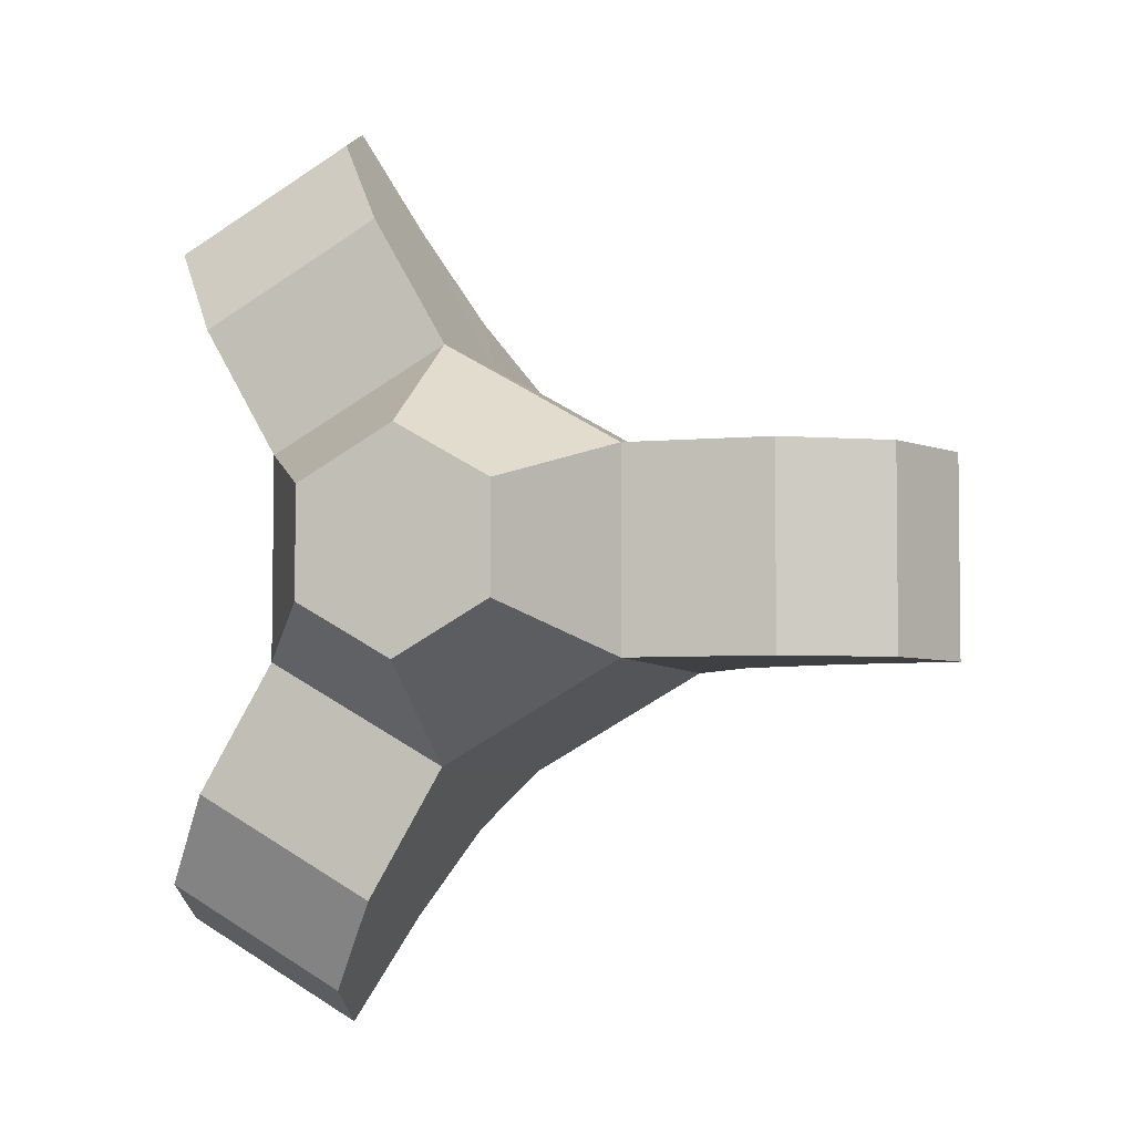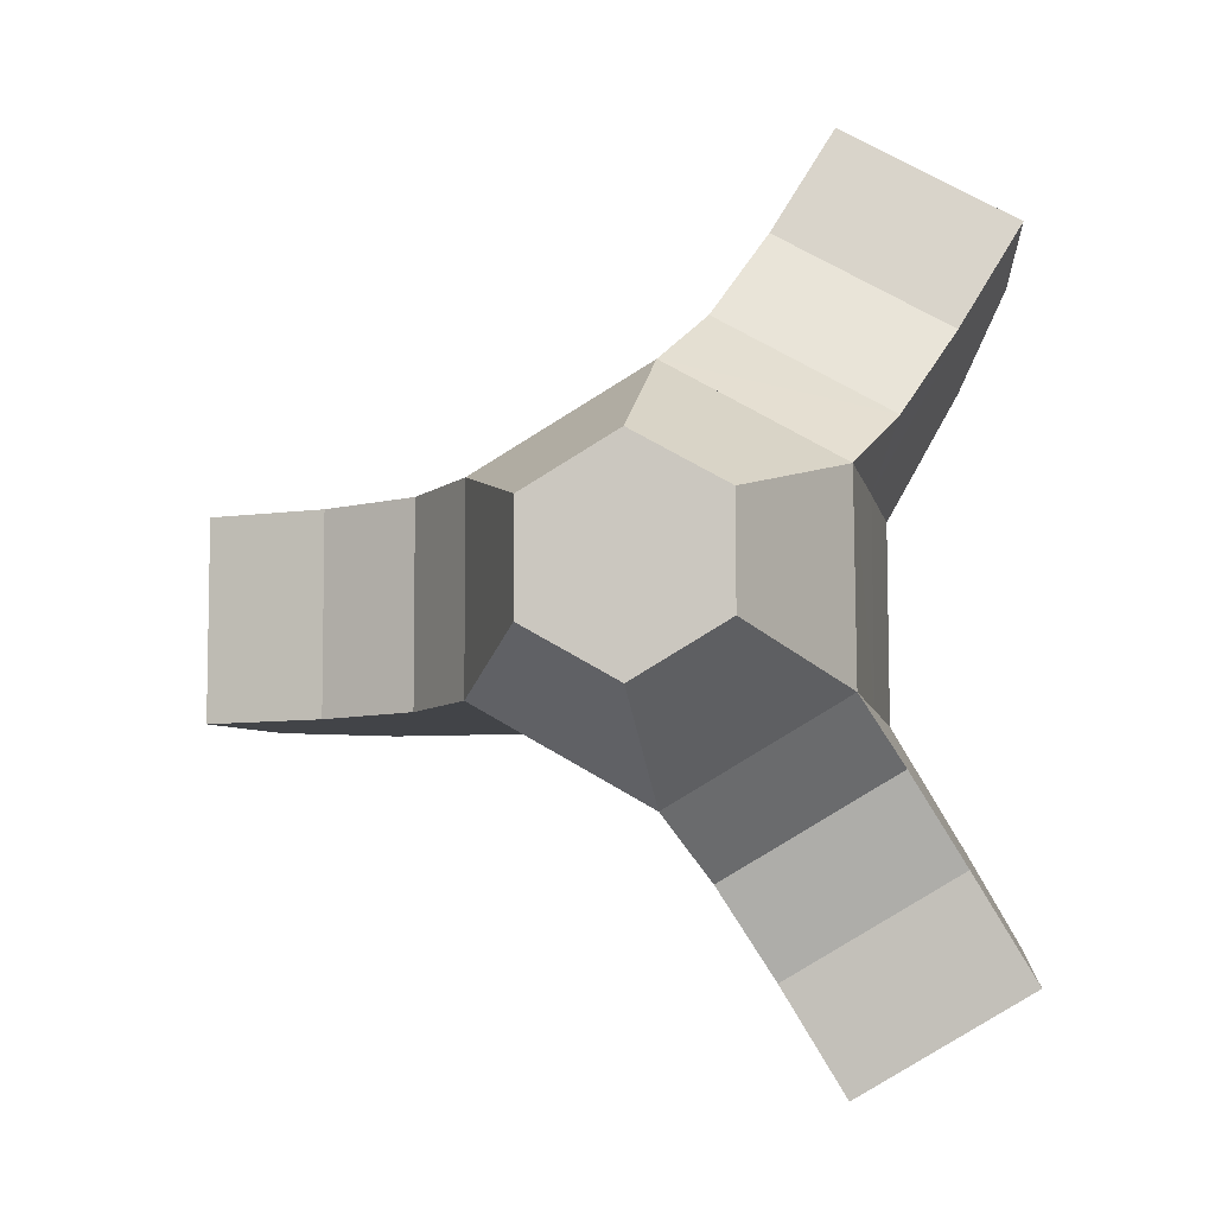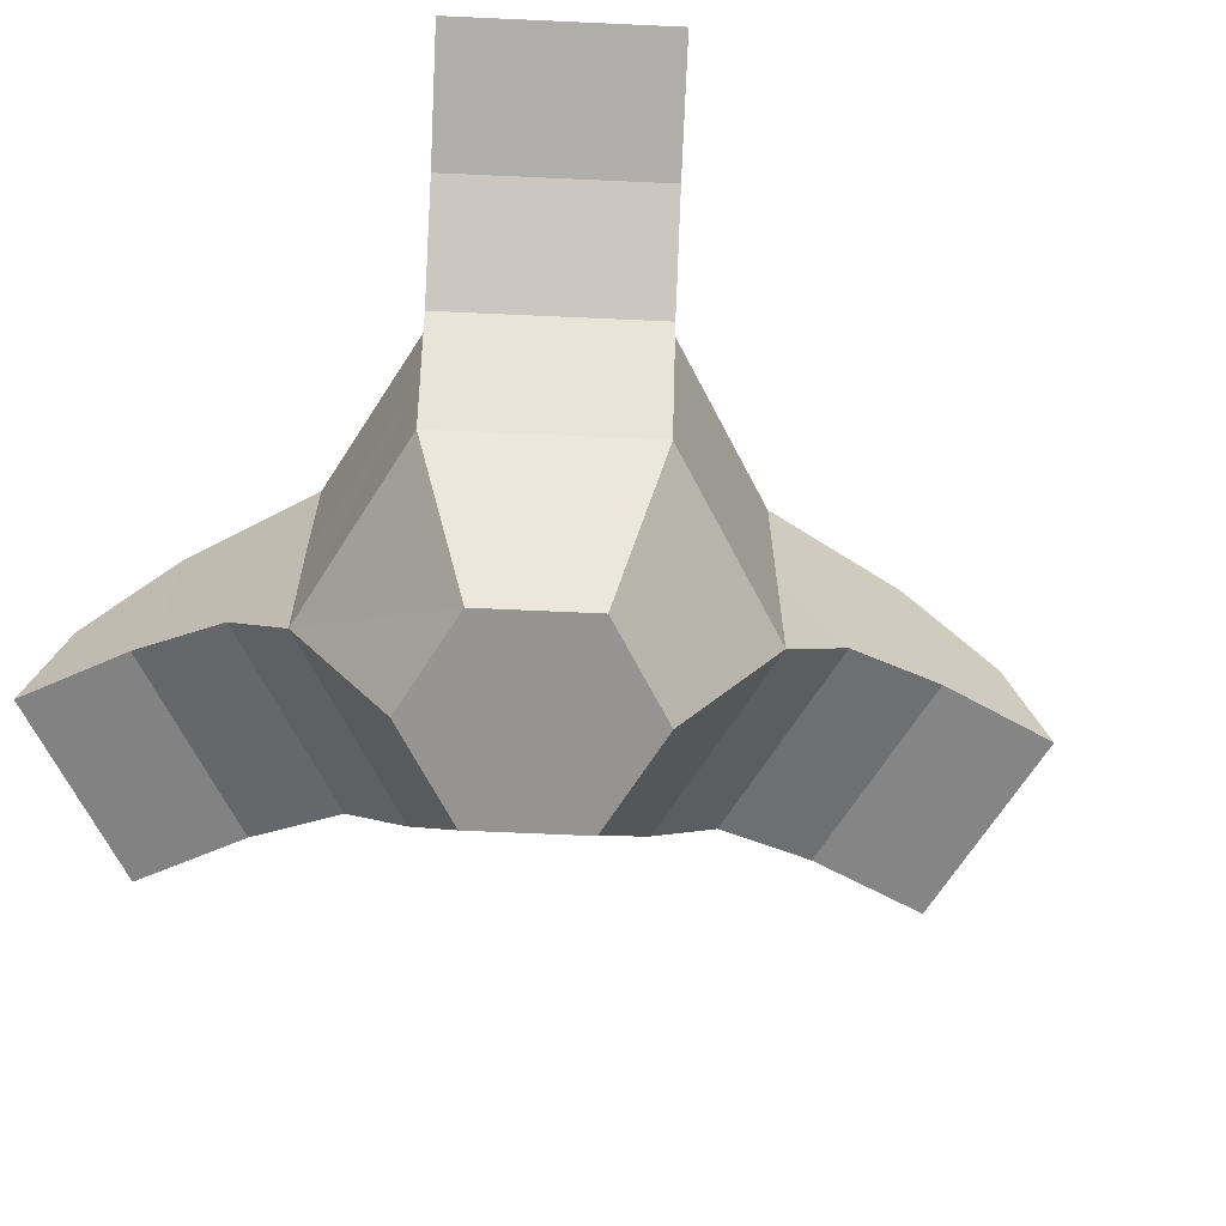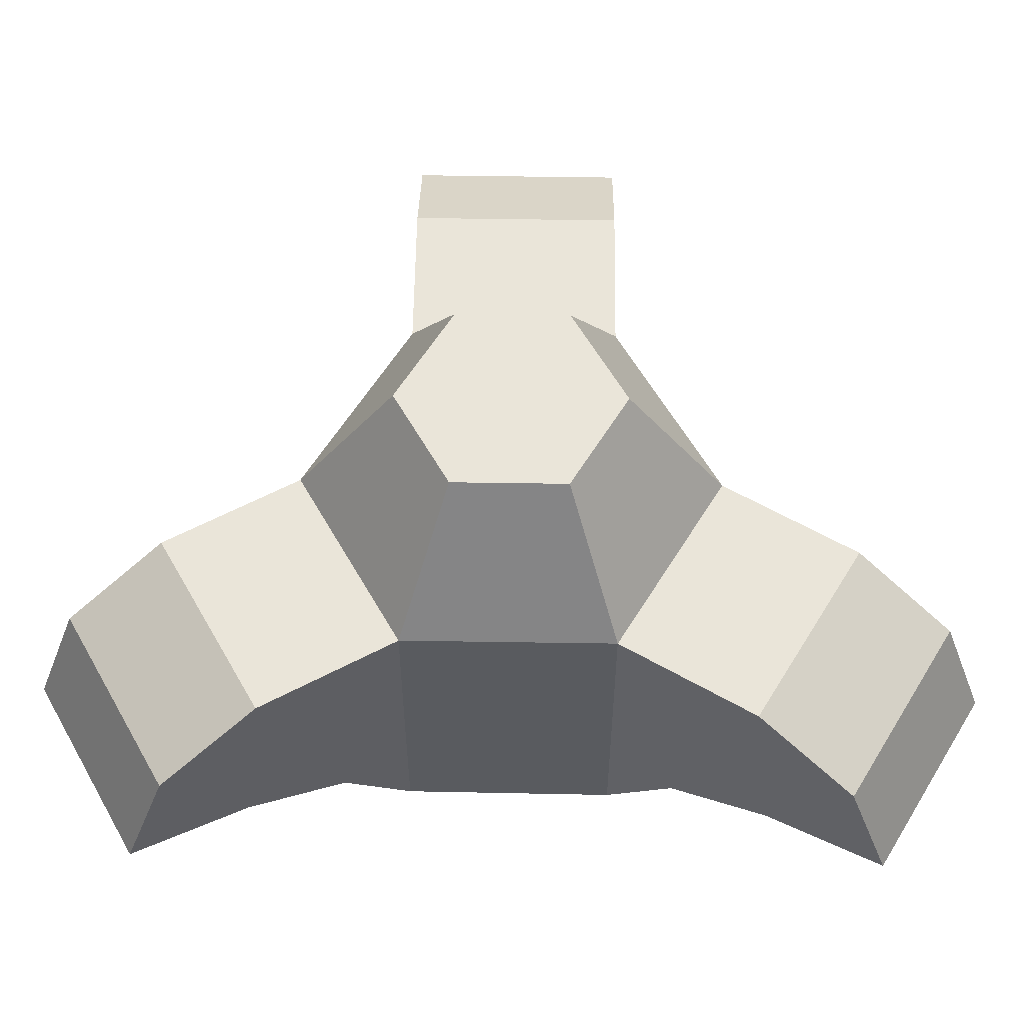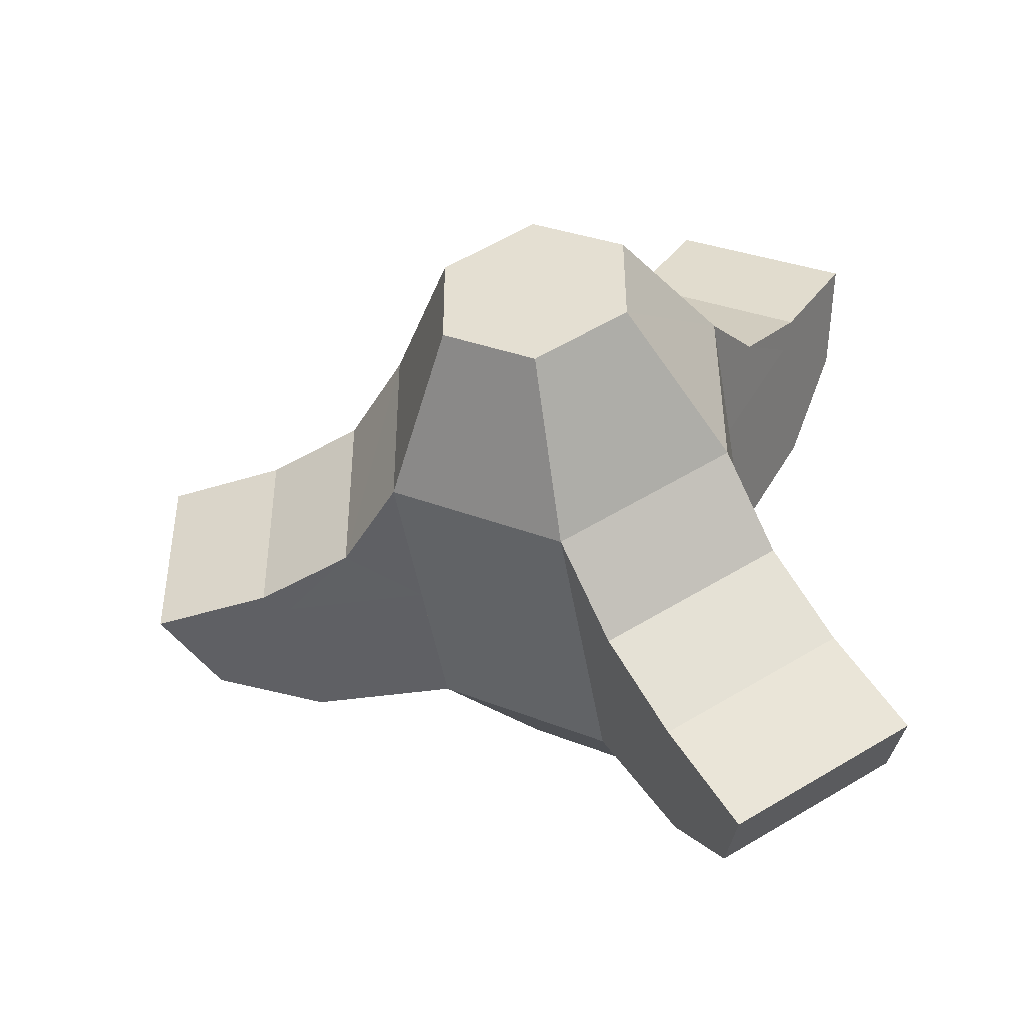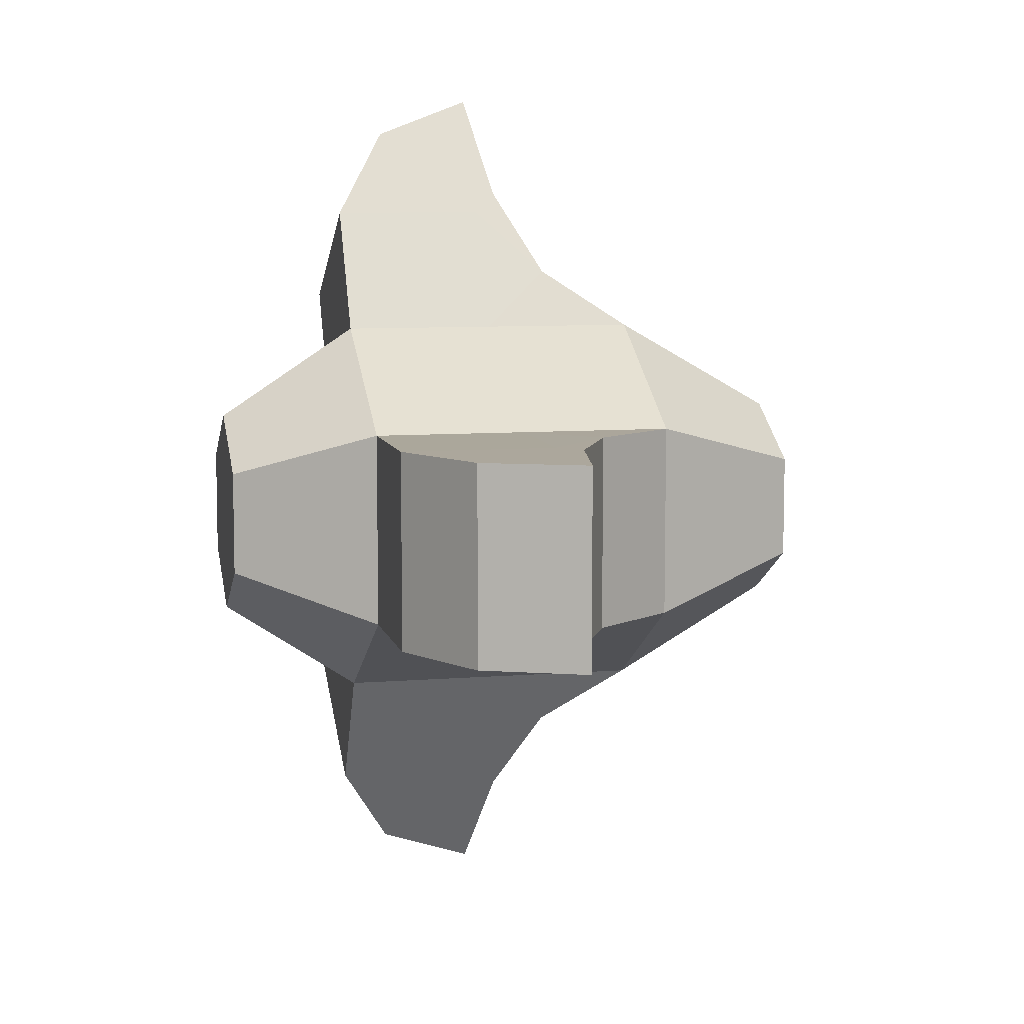
<metadata>
{"format":"obj","ext":"obj","renderer":"f3d","projection":"perspective","resolution":1024,"background":"white","views":[{"elev":-5.1,"azim":-163.7,"up":"+Z"},{"elev":-8.0,"azim":10.8,"up":"+Z"},{"elev":-67.2,"azim":147.3,"up":"+Y"},{"elev":57.7,"azim":90.8,"up":"+Y"},{"elev":-45.3,"azim":9.2,"up":"+Z"},{"elev":8.2,"azim":-102.6,"up":"+Z"}]}
</metadata>
<code>
o joint.ctpipemid_joint9.002
v 1.046 21.49 -0.9028
v 0.7928 21.1 -0.5015
v 1.268 21.1 -0.7745
v 0.793 21.49 -0.7572
v 0.3189 21.1 -0.7763
v 0.5409 21.49 -1.196
v 0.3199 21.1 -1.324
v 0.7941 21.49 -1.341
v 0.7948 21.1 -1.597
v 0.5404 21.49 -0.9037
v 1.047 21.49 -1.195
v 1.269 21.1 -1.322
v 0.5409 19.8 -1.196
v 0.7941 19.8 -1.341
v 1.047 19.8 -1.195
v 1.268 20.67 -0.7745
v 1.269 20.67 -1.322
v 0.9945 20.67 -1.942
v 1.135 20.95 -2.183
v 1.194 20.67 -2.286
v 0.7948 20.67 -1.597
v 0.3199 20.67 -1.324
v 0.3189 20.67 -0.7763
v 0.7928 20.67 -0.5015
v 1.265 20.24 -0.7751
v 0.793 19.8 -0.7572
v 1.046 19.8 -0.9028
v 0.3189 20.24 -0.7763
v 0.5404 19.8 -0.9037
v 0.3199 20.24 -1.324
v 0.7948 20.24 -1.597
v 1.609 20.95 -1.909
v 1.668 20.67 -2.011
v 0.8896 20.48 -1.761
v 1.502 20.61 -1.724
v 1.363 20.48 -1.486
v 1.468 21.1 -1.667
v 0.9945 21.1 -1.942
v 1.028 20.61 -1.999
v 1.468 20.67 -1.667
v 0.7928 20.24 -0.5015
v 1.269 20.24 -1.322
v -0.08012 20.67 -0.7762
v -0.3598 20.95 -0.7768
v -0.4782 20.67 -0.777
v -0.3587 20.95 -1.325
v -0.4771 20.67 -1.325
v 0.1302 20.48 -1.324
v -0.1467 20.61 -0.7764
v -0.1455 20.61 -1.324
v -0.079 21.1 -1.324
v -0.08012 21.1 -0.7762
v -0.079 20.67 -1.324
v 0.1291 20.48 -0.7758
v 1.464 20.67 -0.4302
v 1.603 20.95 -0.1879
v 1.663 20.67 -0.08537
v 1.188 20.67 0.1883
v 1.359 20.48 -0.6115
v 1.022 20.61 -0.09892
v 0.8846 20.48 -0.3378
v 0.9891 21.1 -0.1566
v 1.464 21.1 -0.4302
v 0.9891 20.67 -0.1566
v 1.129 20.95 0.08572
v 1.497 20.61 -0.3726
f 1 2 3
f 4 5 2
f 5 6 7
f 7 8 9
f 6 10 1
f 9 11 12
f 11 3 12
f 13 14 15
f 12 16 17
f 18 19 20
f 7 21 22
f 5 23 22
f 2 23 24
f 3 16 24
f 25 26 27
f 26 28 29
f 28 13 29
f 30 14 13
f 31 15 14
f 15 25 27
f 20 32 33
f 34 35 36
f 37 19 38
f 20 39 18
f 40 32 37
f 39 33 35
f 25 41 24
f 24 28 41
f 23 28 30
f 22 31 30
f 33 40 35
f 17 25 42
f 36 40 17
f 12 40 37
f 18 34 21
f 12 38 9
f 31 36 42
f 9 18 21
f 43 44 45
f 45 46 47
f 48 49 50
f 51 44 52
f 45 49 43
f 53 46 51
f 45 50 49
f 43 54 23
f 55 56 57
f 56 58 57
f 59 60 61
f 62 56 63
f 23 54 28
f 64 65 62
f 57 60 66
f 53 48 50
f 63 2 62
f 2 64 62
f 28 48 30
f 59 41 25
f 47 53 50
f 16 63 55
f 30 48 22
f 52 23 5
f 7 53 51
f 5 51 52
f 57 66 55
f 59 55 66
f 59 25 16
f 58 64 60
f 64 61 60
f 41 61 24
f 17 42 36
f 21 34 31
f 1 4 2
f 4 10 5
f 5 10 6
f 7 6 8
f 10 4 1
f 1 11 8
f 8 6 1
f 9 8 11
f 11 1 3
f 15 27 26
f 26 29 15
f 29 13 15
f 12 3 16
f 18 38 19
f 7 9 21
f 5 22 7
f 2 5 23
f 3 24 2
f 25 41 26
f 26 41 28
f 28 30 13
f 30 31 14
f 31 42 15
f 15 42 25
f 20 19 32
f 34 39 35
f 37 32 19
f 40 33 32
f 39 20 33
f 25 24 16
f 24 23 28
f 23 30 22
f 22 21 31
f 17 16 25
f 36 35 40
f 12 17 40
f 18 39 34
f 12 37 38
f 31 34 36
f 9 38 18
f 43 52 44
f 45 44 46
f 48 54 49
f 51 46 44
f 53 47 46
f 45 47 50
f 43 49 54
f 55 63 56
f 56 65 58
f 59 66 60
f 62 65 56
f 64 58 65
f 57 58 60
f 53 22 48
f 63 3 2
f 2 24 64
f 28 54 48
f 59 61 41
f 16 3 63
f 52 43 23
f 7 22 53
f 5 7 51
f 59 16 55
f 64 24 61

</code>
